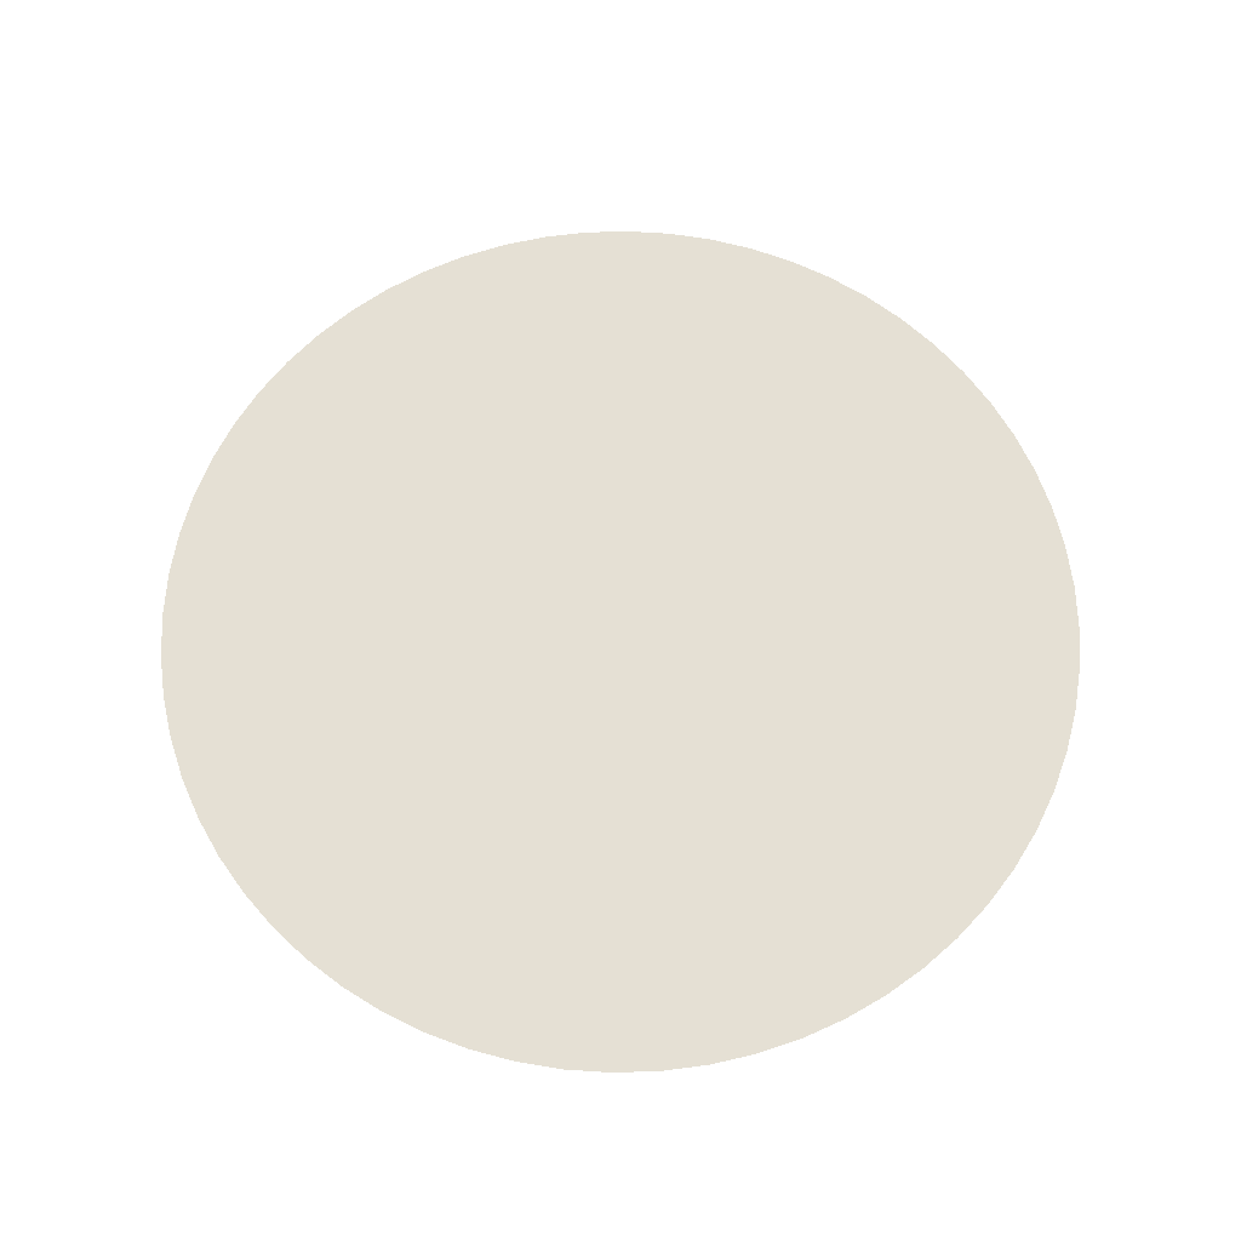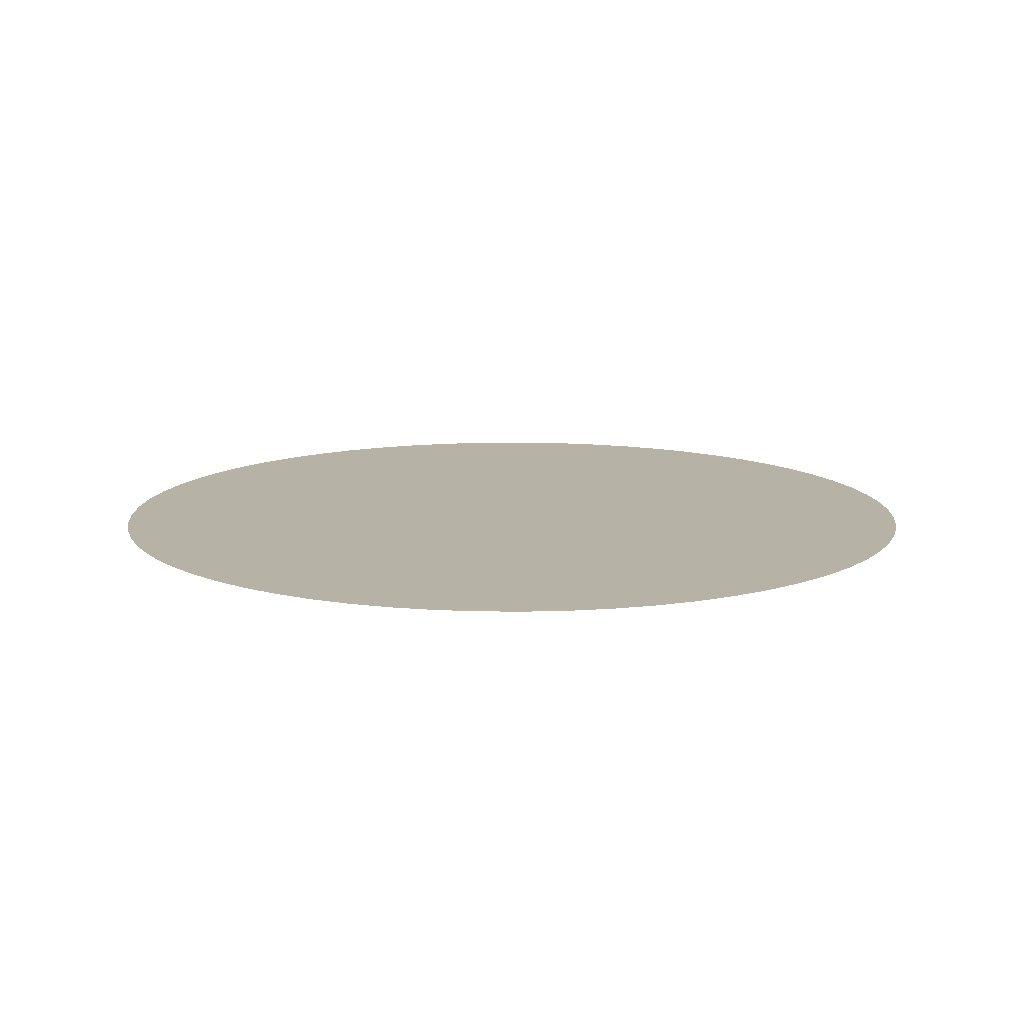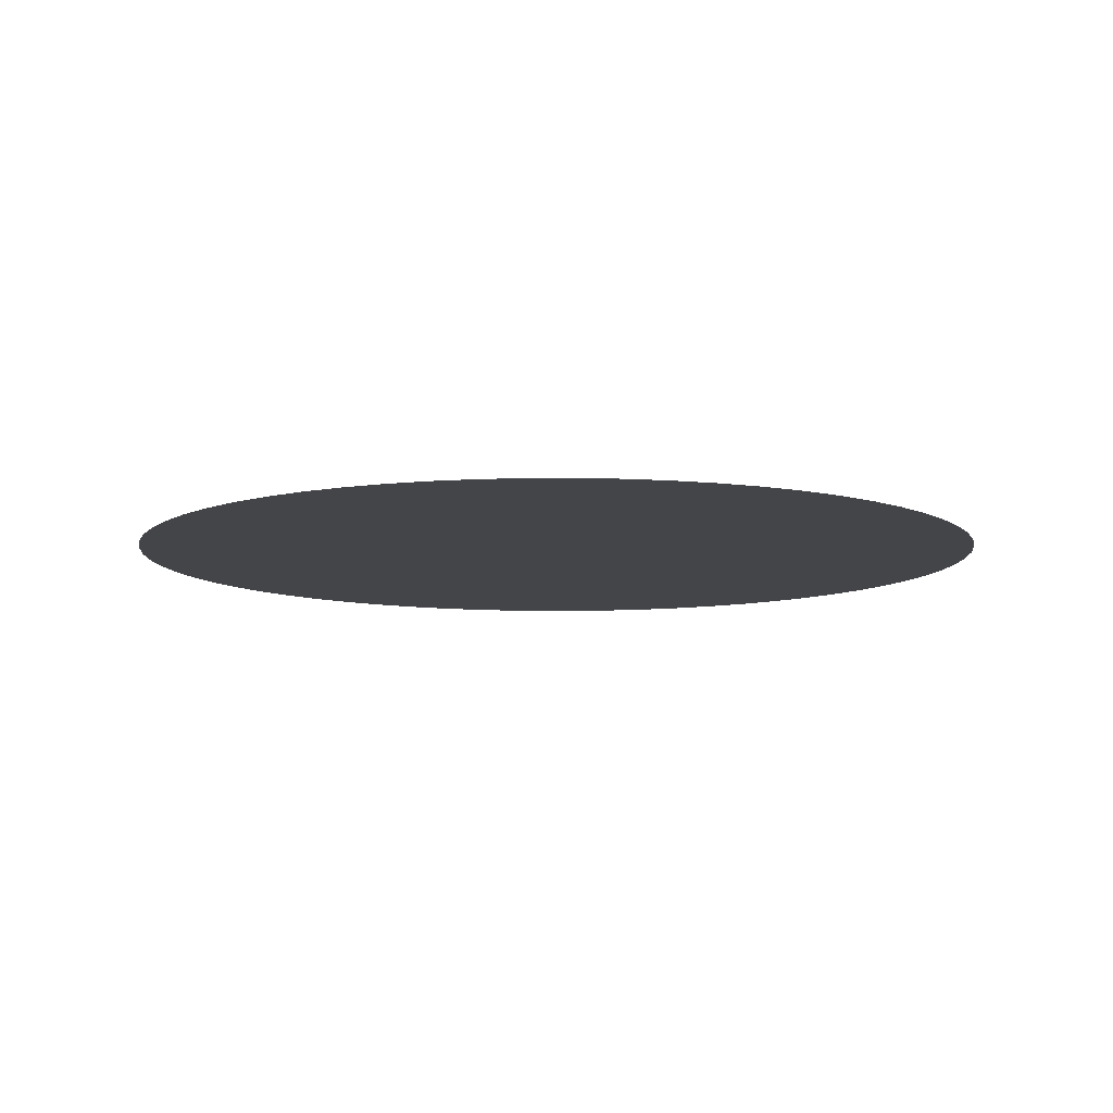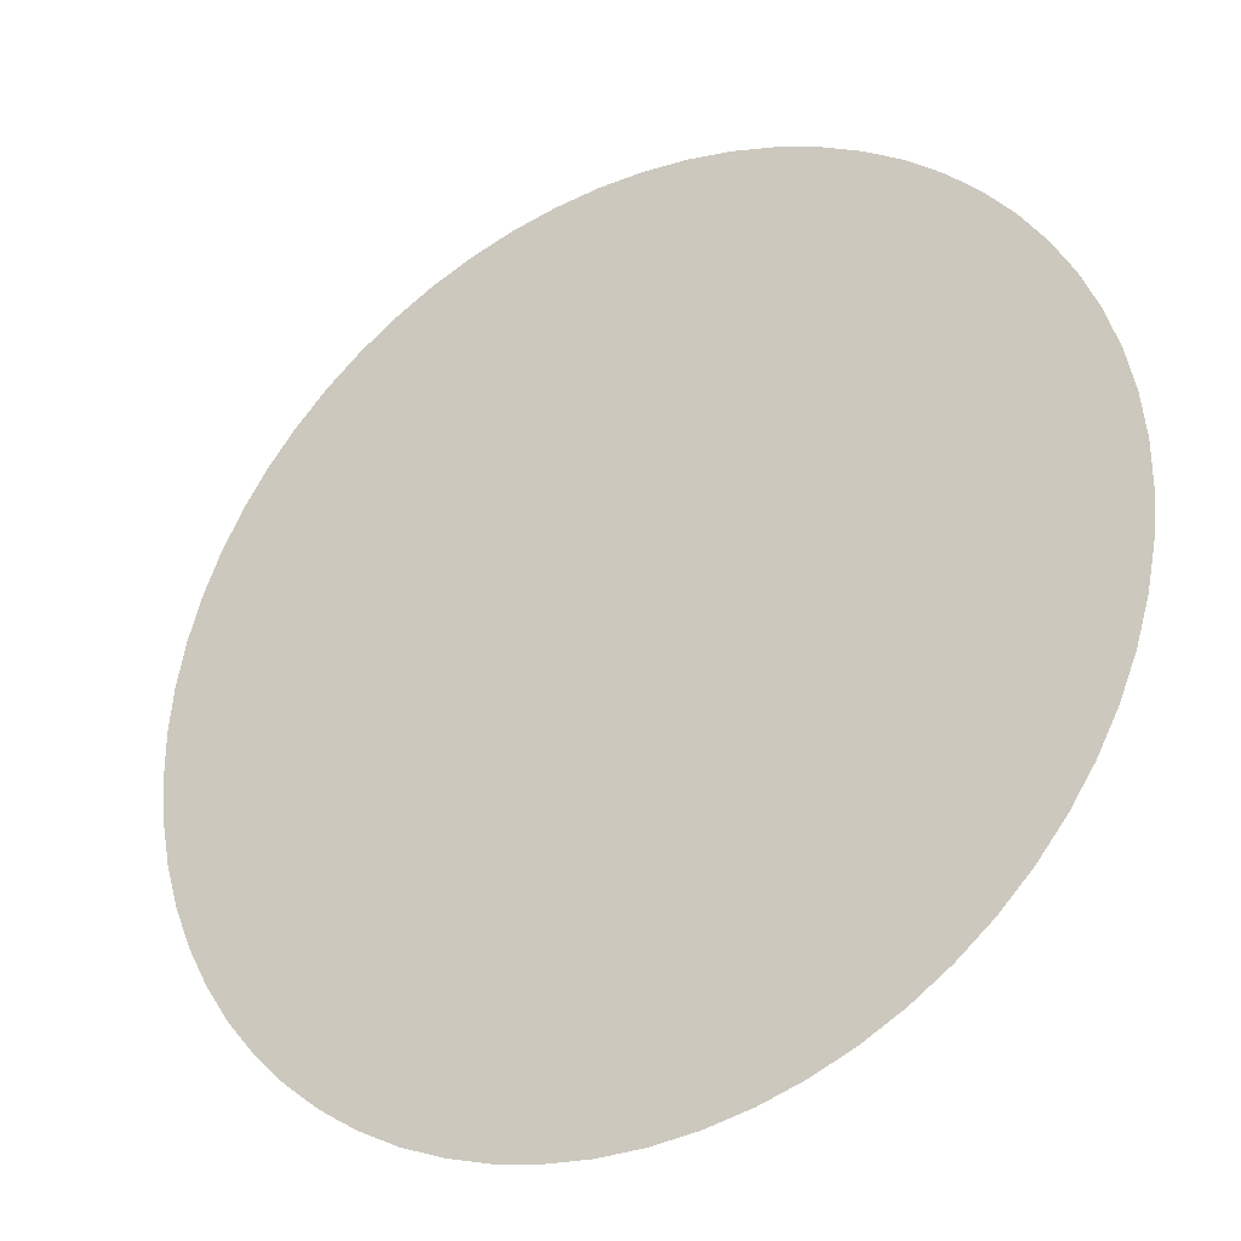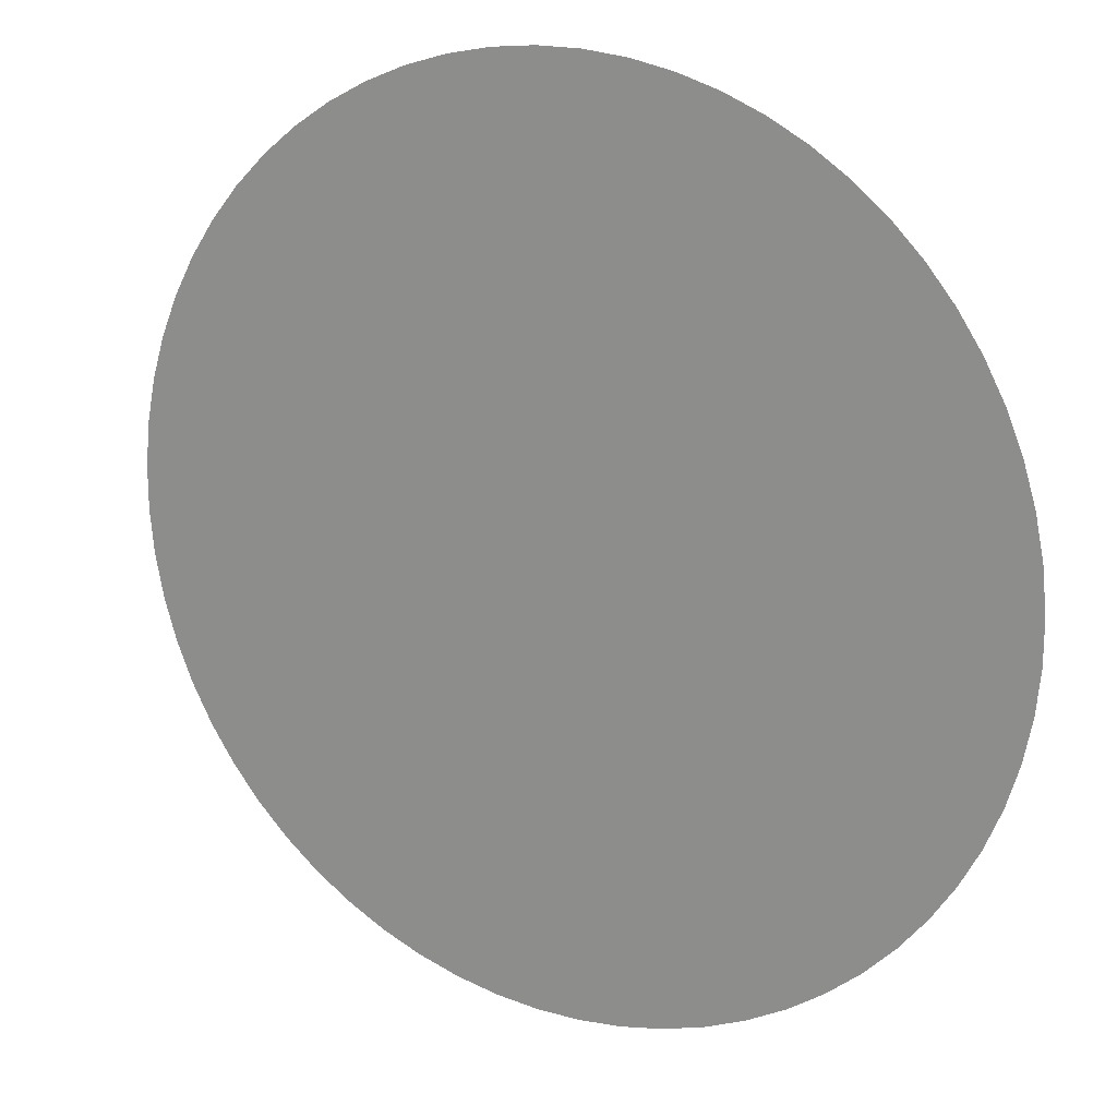
<metadata>
{"format":"obj","ext":"obj","renderer":"f3d","projection":"perspective","resolution":1024,"background":"white","views":[{"elev":65.9,"azim":37.5,"up":"+Z"},{"elev":12.5,"azim":-15.7,"up":"+Z"},{"elev":-9.0,"azim":-49.9,"up":"+Z"},{"elev":-31.3,"azim":-150.3,"up":"+Y"},{"elev":18.3,"azim":-151.1,"up":"+Y"}]}
</metadata>
<code>
o Circle
v 0.1458 0.9832 0
v 0.511 0.8526 0
v 0.7984 0.5921 0
v 0.9642 0.2415 0
v 0.9832 -0.1458 -0
v 0.8526 -0.511 -0
v 0.5921 -0.7984 -0
v 0.2415 -0.9642 -0
v -0.1458 -0.9832 -0
v -0.511 -0.8526 -0
v -0.7984 -0.5921 -0
v -0.9642 -0.2415 -0
v -0.9832 0.1458 0
v -0.8526 0.511 0
v -0.5921 0.7984 0
v -0.2415 0.9642 0
v 0.3349 0.9359 0
v 0.6675 0.7365 0
v 0.8986 0.425 0
v 0.9928 0.04877 0
v 0.9359 -0.3349 -0
v 0.7365 -0.6675 -0
v 0.425 -0.8986 -0
v 0.04877 -0.9928 -0
v -0.3349 -0.9359 -0
v -0.6675 -0.7365 -0
v -0.8986 -0.425 -0
v -0.9928 -0.04877 -0
v -0.9359 0.3349 0
v -0.7365 0.6675 0
v -0.425 0.8986 0
v -0.04877 0.9928 0
v 0.04877 0.9928 0
v 0.425 0.8986 0
v 0.7365 0.6675 0
v 0.9359 0.3349 0
v 0.9928 -0.04877 -0
v 0.8986 -0.425 -0
v 0.6675 -0.7365 -0
v 0.3349 -0.9359 -0
v -0.04877 -0.9928 -0
v -0.425 -0.8986 -0
v -0.7365 -0.6675 -0
v -0.9359 -0.3349 -0
v -0.9928 0.04877 0
v -0.8986 0.425 0
v -0.6675 0.7365 0
v -0.3349 0.9359 0
v 0.2415 0.9642 0
v 0.5921 0.7984 0
v 0.8526 0.511 0
v 0.9832 0.1458 0
v 0.9642 -0.2415 -0
v 0.7984 -0.5921 -0
v 0.511 -0.8526 -0
v 0.1458 -0.9832 -0
v -0.2415 -0.9642 -0
v -0.5921 -0.7984 -0
v -0.8526 -0.511 -0
v -0.9832 -0.1458 -0
v -0.9642 0.2415 0
v -0.7984 0.5921 0
v -0.511 0.8526 0
v -0.1458 0.9832 0
f 33 32 64 16 48 31 63 15 47 30 62 14 46 29 61 13 45 28 60 12 44 27 59 11 43 26 58 10 42 25 57 9 41 24 56 8 40 23 55 7 39 22 54 6 38 21 53 5 37 20 52 4 36 19 51 3 35 18 50 2 34 17 49 1

</code>
